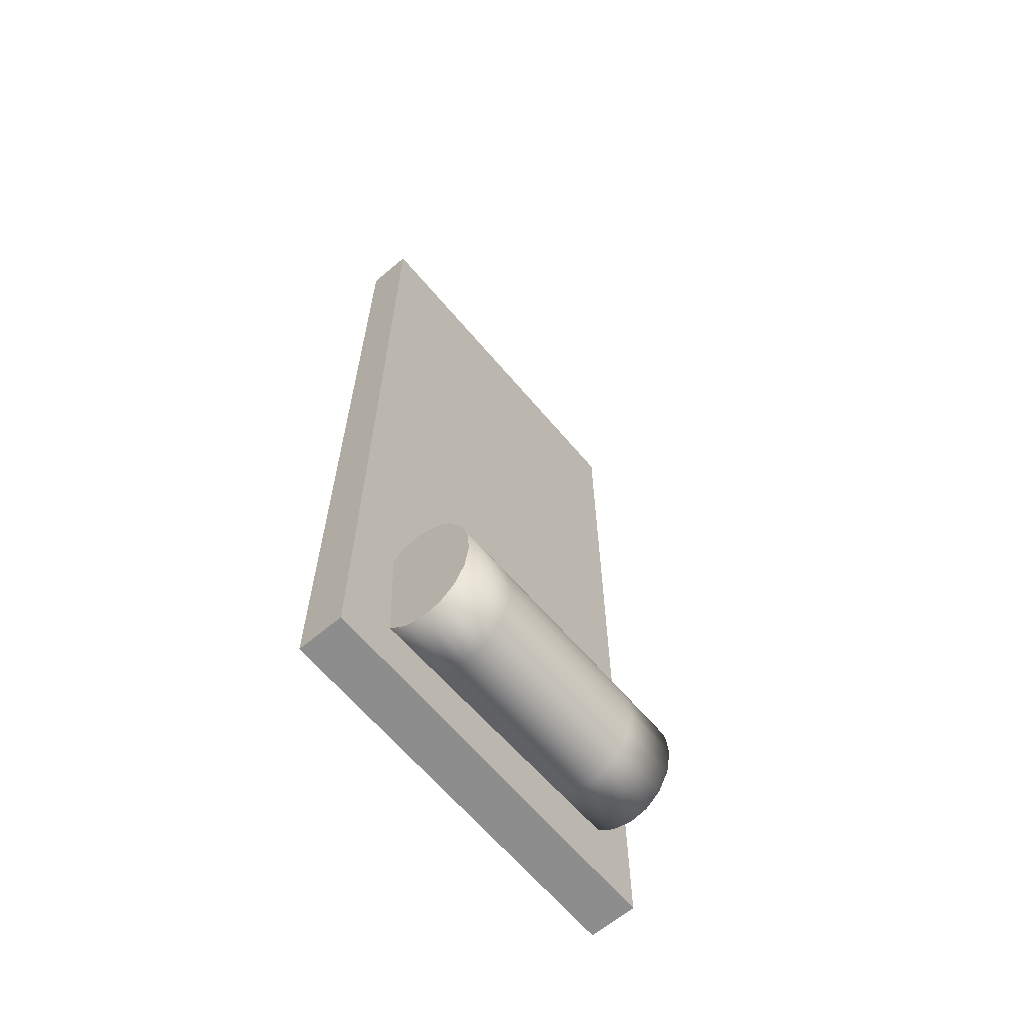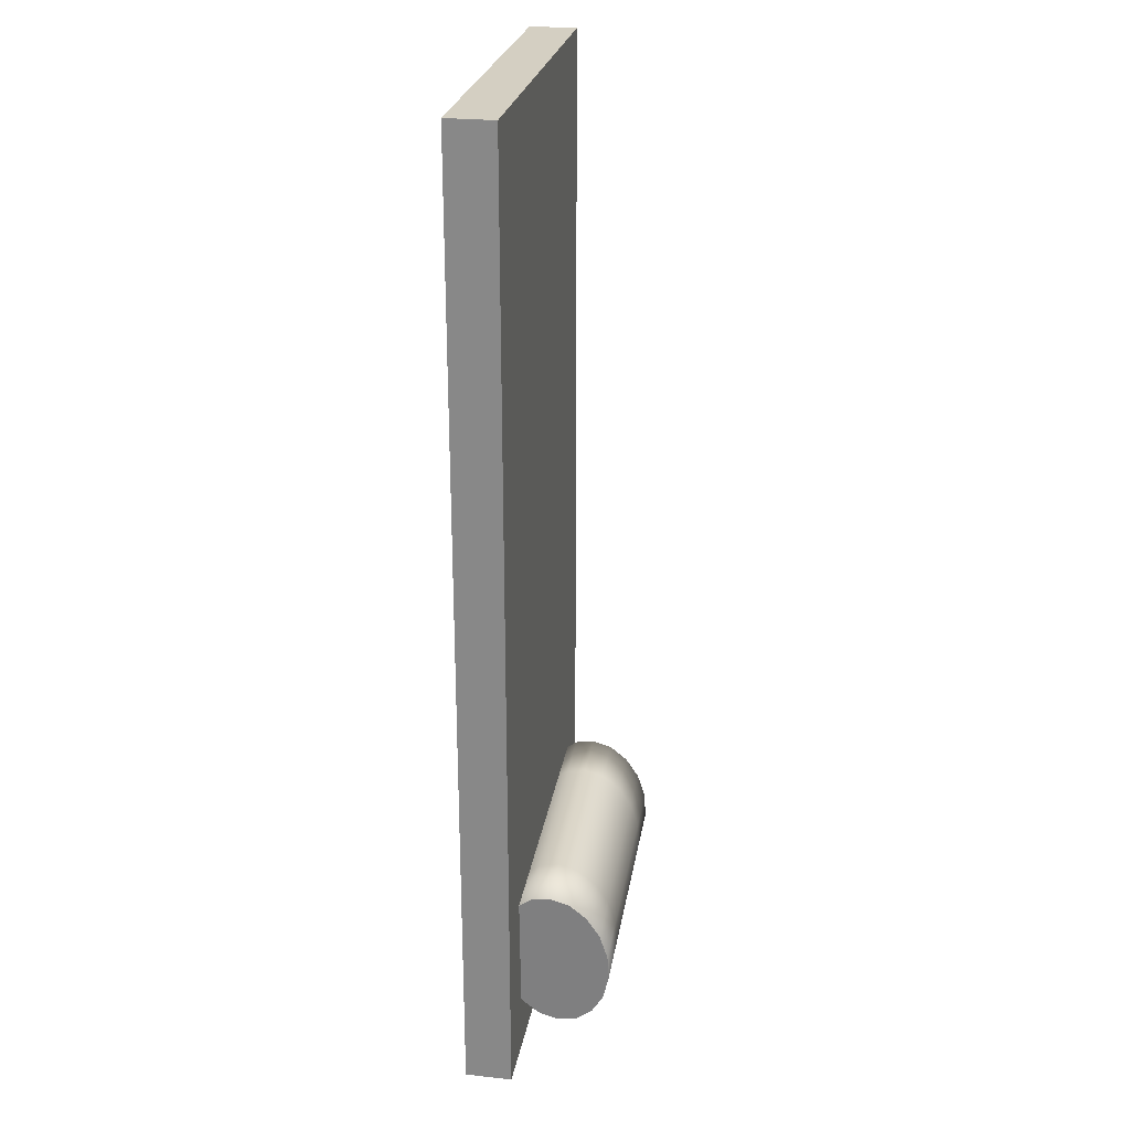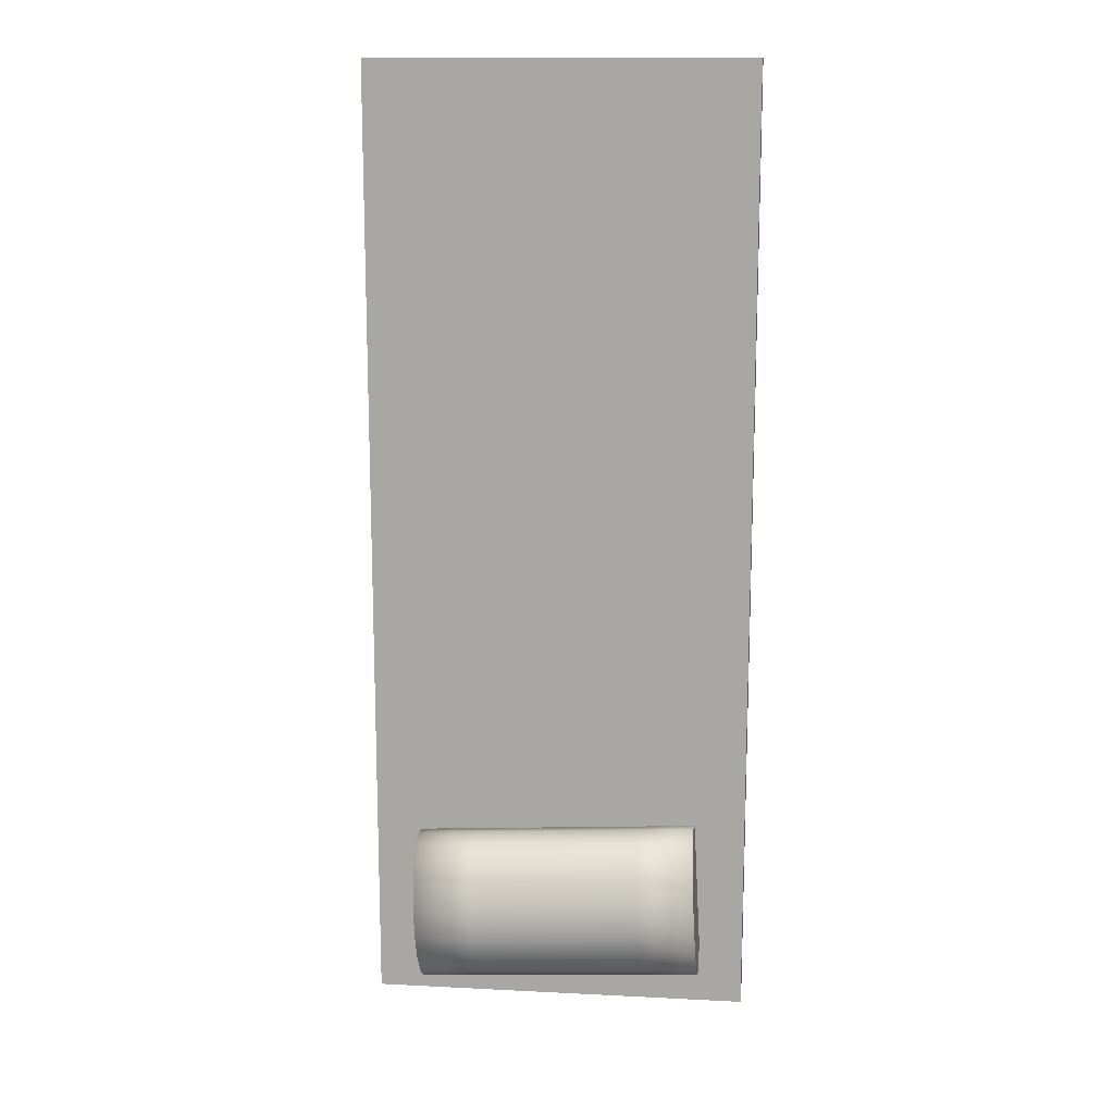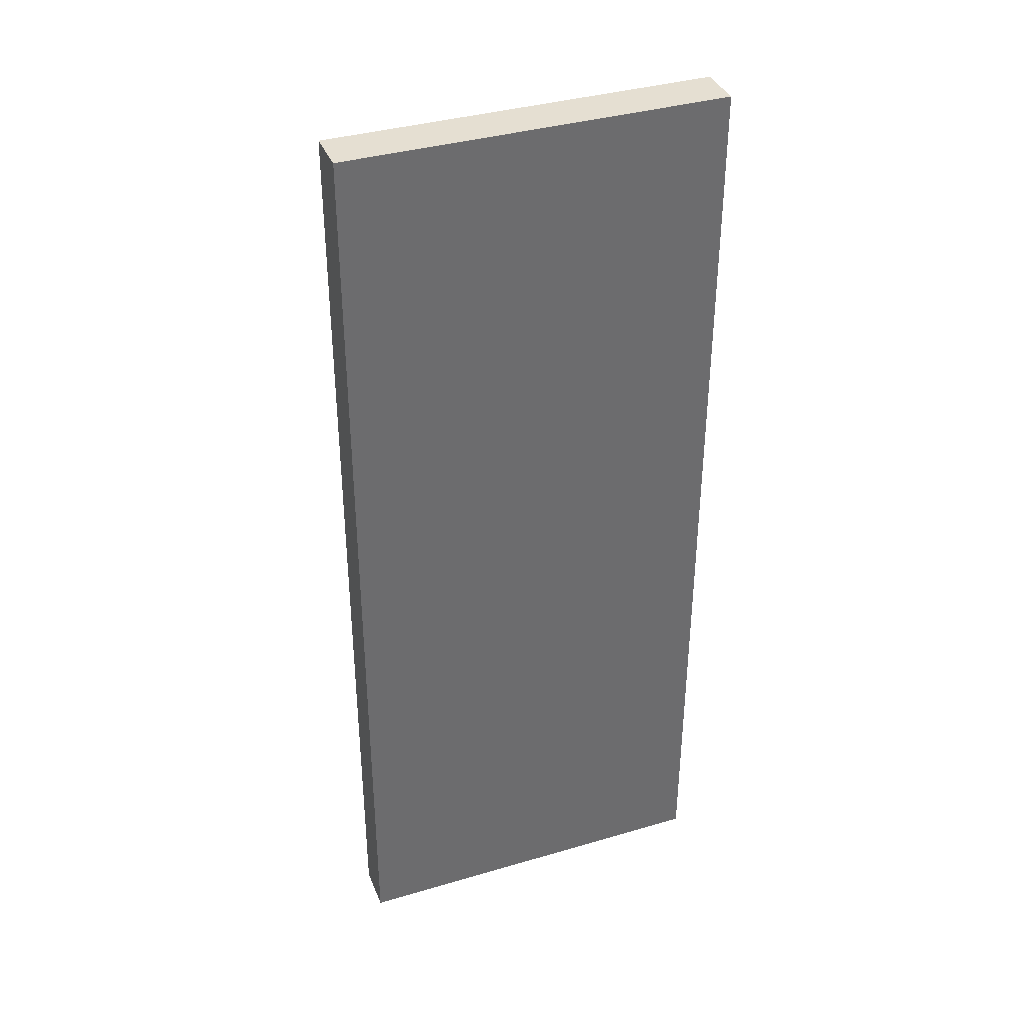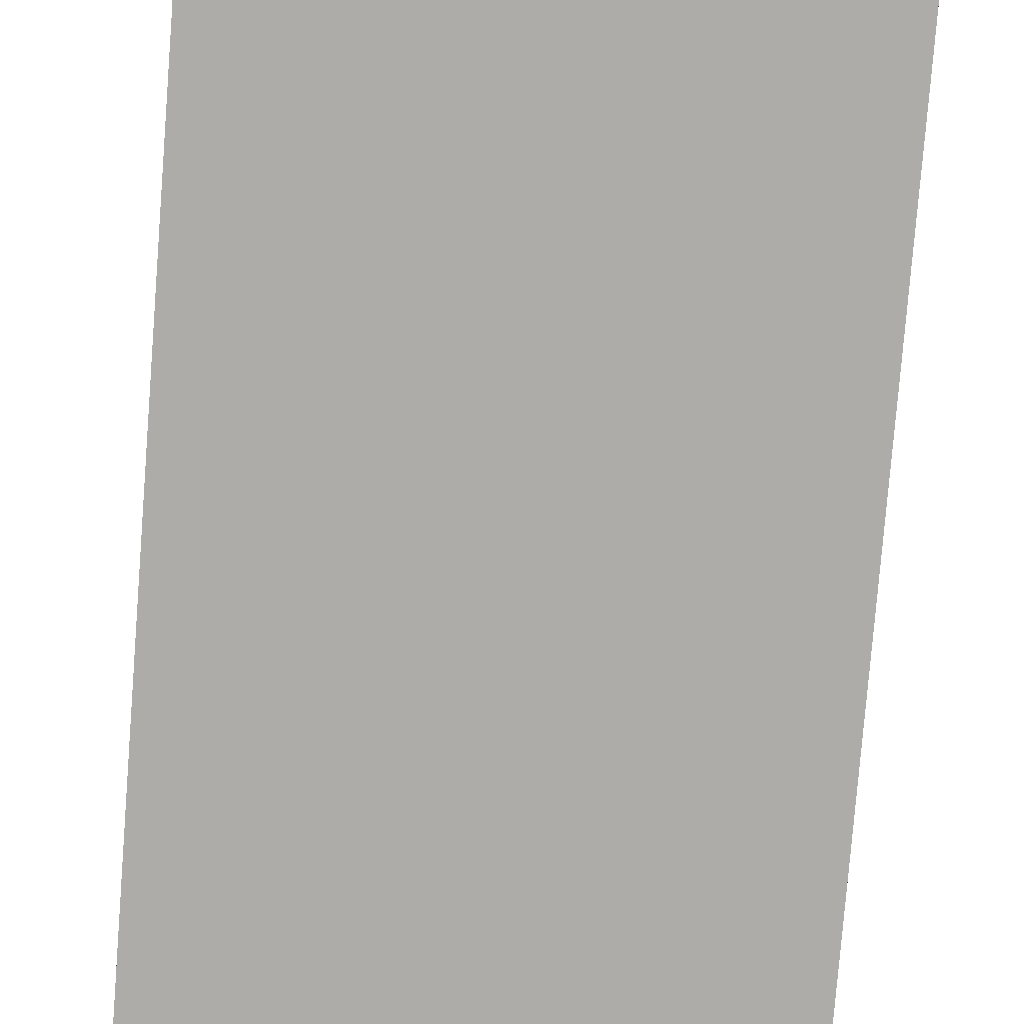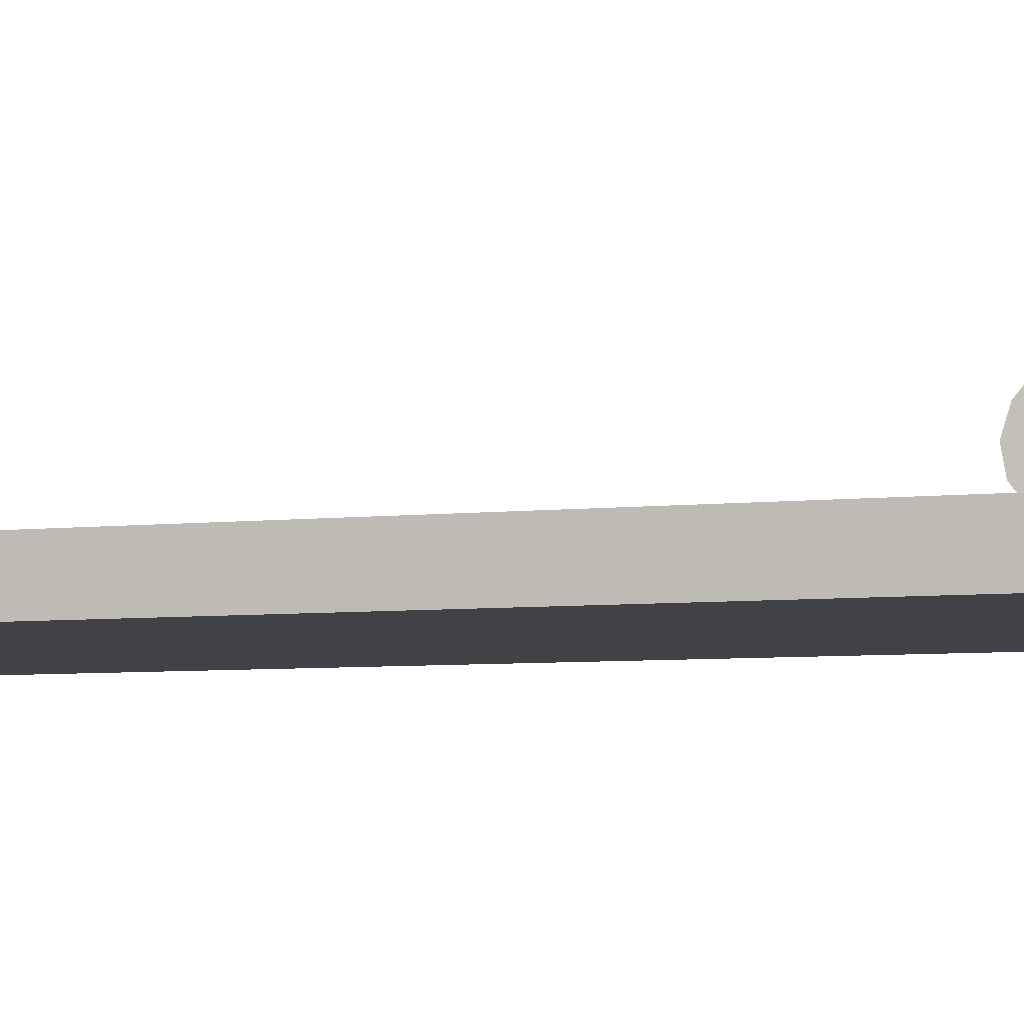
<metadata>
{"format":"obj","ext":"obj","renderer":"f3d","projection":"perspective","resolution":1024,"background":"white","views":[{"elev":-64.7,"azim":130.2,"up":"+Z"},{"elev":25.5,"azim":99.8,"up":"+Z"},{"elev":13.9,"azim":-173.6,"up":"+Z"},{"elev":37.4,"azim":-20.6,"up":"+Z"},{"elev":-76.9,"azim":175.5,"up":"+Y"},{"elev":-6.1,"azim":109.1,"up":"+Y"}]}
</metadata>
<code>
o Cylinder001_Cylinder001Mesh
v -0.2662 0.04859 -0.4126
v -0.2663 0.01501 -0.4184
v -0.2671 0.01978 -0.4339
v -0.2678 0.02802 -0.4469
v -0.2684 0.03875 -0.4557
v -0.2686 0.05066 -0.4593
v -0.2686 0.06233 -0.4573
v -0.2683 0.07233 -0.4499
v -0.2677 0.07948 -0.438
v -0.267 0.08289 -0.423
v -0.2661 0.08217 -0.4068
v -0.2653 0.0774 -0.3913
v -0.2645 0.06916 -0.3783
v -0.264 0.05843 -0.3695
v -0.2637 0.04652 -0.3659
v -0.2638 0.03485 -0.3679
v -0.2641 0.02485 -0.3753
v -0.2647 0.0177 -0.3872
v -0.2654 0.01429 -0.4022
v -0.2311 0.01525 -0.4202
v -0.232 0.02002 -0.4357
v -0.2327 0.02827 -0.4487
v -0.2333 0.03899 -0.4575
v -0.2335 0.05091 -0.4611
v -0.2335 0.06257 -0.4591
v -0.2332 0.07258 -0.4517
v -0.2326 0.07972 -0.4398
v -0.2319 0.08314 -0.4248
v -0.231 0.08242 -0.4086
v -0.2302 0.07765 -0.3931
v -0.2294 0.0694 -0.3802
v -0.2289 0.05867 -0.3713
v -0.2286 0.04676 -0.3677
v -0.2286 0.0351 -0.3697
v -0.229 0.02509 -0.3772
v -0.2295 0.01795 -0.3891
v -0.2303 0.01453 -0.404
v -0.196 0.01549 -0.4221
v -0.1969 0.02026 -0.4376
v -0.1976 0.02851 -0.4505
v -0.1981 0.03924 -0.4593
v -0.1984 0.05115 -0.4629
v -0.1984 0.06281 -0.4609
v -0.1981 0.07282 -0.4535
v -0.1975 0.07996 -0.4416
v -0.1967 0.08338 -0.4267
v -0.1959 0.08266 -0.4104
v -0.195 0.07789 -0.3949
v -0.1943 0.06964 -0.382
v -0.1938 0.05892 -0.3732
v -0.1935 0.047 -0.3696
v -0.1935 0.03534 -0.3716
v -0.1938 0.02533 -0.379
v -0.1944 0.01819 -0.3909
v -0.1952 0.01477 -0.4058
v -0.1609 0.01574 -0.4239
v -0.1617 0.02051 -0.4394
v -0.1625 0.02875 -0.4524
v -0.163 0.03948 -0.4612
v -0.1633 0.05139 -0.4648
v -0.1632 0.06306 -0.4628
v -0.1629 0.07307 -0.4554
v -0.1624 0.08021 -0.4435
v -0.1616 0.08363 -0.4285
v -0.1608 0.08291 -0.4123
v -0.1599 0.07813 -0.3968
v -0.1592 0.06989 -0.3838
v -0.1586 0.05916 -0.375
v -0.1584 0.04725 -0.3714
v -0.1584 0.03558 -0.3734
v -0.1587 0.02558 -0.3808
v -0.1593 0.01843 -0.3927
v -0.16 0.01502 -0.4077
v -0.1258 0.01598 -0.4257
v -0.1266 0.02075 -0.4412
v -0.1273 0.029 -0.4542
v -0.1279 0.03972 -0.463
v -0.1281 0.05164 -0.4666
v -0.1281 0.0633 -0.4646
v -0.1278 0.07331 -0.4572
v -0.1272 0.08045 -0.4453
v -0.1265 0.08387 -0.4303
v -0.1256 0.08315 -0.4141
v -0.1248 0.07838 -0.3986
v -0.124 0.07013 -0.3857
v -0.1235 0.0594 -0.3768
v -0.1232 0.04749 -0.3732
v -0.1233 0.03583 -0.3752
v -0.1236 0.02582 -0.3827
v -0.1242 0.01868 -0.3946
v -0.1249 0.01526 -0.4095
v -0.09064 0.01622 -0.4276
v -0.09148 0.02099 -0.4431
v -0.09222 0.02924 -0.456
v -0.09275 0.03997 -0.4648
v -0.09302 0.05188 -0.4685
v -0.093 0.06355 -0.4664
v -0.09268 0.07355 -0.459
v -0.09211 0.0807 -0.4471
v -0.09135 0.08411 -0.4322
v -0.0905 0.08339 -0.4159
v -0.08966 0.07862 -0.4004
v -0.08893 0.07038 -0.3875
v -0.08839 0.05965 -0.3787
v -0.08812 0.04773 -0.3751
v -0.08814 0.03607 -0.3771
v -0.08846 0.02606 -0.3845
v -0.08903 0.01892 -0.3964
v -0.08979 0.0155 -0.4113
v -0.09057 0.04981 -0.4218
f 1 3 2
f 1 4 3
f 1 5 4
f 1 6 5
f 1 7 6
f 1 8 7
f 1 9 8
f 1 10 9
f 1 11 10
f 1 12 11
f 1 13 12
f 1 14 13
f 1 15 14
f 1 16 15
f 1 17 16
f 1 18 17
f 1 19 18
f 1 2 19
f 110 92 93
f 110 93 94
f 110 94 95
f 110 95 96
f 110 96 97
f 110 97 98
f 110 98 99
f 110 99 100
f 110 100 101
f 110 101 102
f 110 102 103
f 110 103 104
f 110 104 105
f 110 105 106
f 110 106 107
f 110 107 108
f 110 108 109
f 110 109 92
f 2 21 20
f 2 3 21
f 3 22 21
f 3 4 22
f 4 23 22
f 4 5 23
f 5 24 23
f 5 6 24
f 6 25 24
f 6 7 25
f 7 26 25
f 7 8 26
f 8 27 26
f 8 9 27
f 9 28 27
f 9 10 28
f 10 29 28
f 10 11 29
f 11 30 29
f 11 12 30
f 12 31 30
f 12 13 31
f 13 32 31
f 13 14 32
f 14 33 32
f 14 15 33
f 15 34 33
f 15 16 34
f 16 35 34
f 16 17 35
f 17 36 35
f 17 18 36
f 18 37 36
f 18 19 37
f 19 20 37
f 19 2 20
f 20 39 38
f 20 21 39
f 21 40 39
f 21 22 40
f 22 41 40
f 22 23 41
f 23 42 41
f 23 24 42
f 24 43 42
f 24 25 43
f 25 44 43
f 25 26 44
f 26 45 44
f 26 27 45
f 27 46 45
f 27 28 46
f 28 47 46
f 28 29 47
f 29 48 47
f 29 30 48
f 30 49 48
f 30 31 49
f 31 50 49
f 31 32 50
f 32 51 50
f 32 33 51
f 33 52 51
f 33 34 52
f 34 53 52
f 34 35 53
f 35 54 53
f 35 36 54
f 36 55 54
f 36 37 55
f 37 38 55
f 37 20 38
f 38 57 56
f 38 39 57
f 39 58 57
f 39 40 58
f 40 59 58
f 40 41 59
f 41 60 59
f 41 42 60
f 42 61 60
f 42 43 61
f 43 62 61
f 43 44 62
f 44 63 62
f 44 45 63
f 45 64 63
f 45 46 64
f 46 65 64
f 46 47 65
f 47 66 65
f 47 48 66
f 48 67 66
f 48 49 67
f 49 68 67
f 49 50 68
f 50 69 68
f 50 51 69
f 51 70 69
f 51 52 70
f 52 71 70
f 52 53 71
f 53 72 71
f 53 54 72
f 54 73 72
f 54 55 73
f 55 56 73
f 55 38 56
f 56 75 74
f 56 57 75
f 57 76 75
f 57 58 76
f 58 77 76
f 58 59 77
f 59 78 77
f 59 60 78
f 60 79 78
f 60 61 79
f 61 80 79
f 61 62 80
f 62 81 80
f 62 63 81
f 63 82 81
f 63 64 82
f 64 83 82
f 64 65 83
f 65 84 83
f 65 66 84
f 66 85 84
f 66 67 85
f 67 86 85
f 67 68 86
f 68 87 86
f 68 69 87
f 69 88 87
f 69 70 88
f 70 89 88
f 70 71 89
f 71 90 89
f 71 72 90
f 72 91 90
f 72 73 91
f 73 74 91
f 73 56 74
f 74 93 92
f 74 75 93
f 75 94 93
f 75 76 94
f 76 95 94
f 76 77 95
f 77 96 95
f 77 78 96
f 78 97 96
f 78 79 97
f 79 98 97
f 79 80 98
f 80 99 98
f 80 81 99
f 81 100 99
f 81 82 100
f 82 101 100
f 82 83 101
f 83 102 101
f 83 84 102
f 84 103 102
f 84 85 103
f 85 104 103
f 85 86 104
f 86 105 104
f 86 87 105
f 87 106 105
f 87 88 106
f 88 107 106
f 88 89 107
f 89 108 107
f 89 90 108
f 90 109 108
f 90 91 109
f 91 92 109
f 91 74 92
o Box001_Box001Mesh
v -0.2955 -0 0.1064
v -0.05786 -0 0.1064
v -0.2955 0 -0.4912
v -0.05786 0 -0.4912
v -0.2955 0.02882 0.1064
v -0.05786 0.02882 0.1064
v -0.2955 0.02882 -0.4912
v -0.05786 0.02882 -0.4912
f 114 112 111
f 111 113 114
f 117 115 118
f 118 115 116
f 116 115 111
f 116 111 112
f 118 116 112
f 118 112 114
f 117 118 114
f 117 114 113
f 115 117 113
f 115 113 111

</code>
